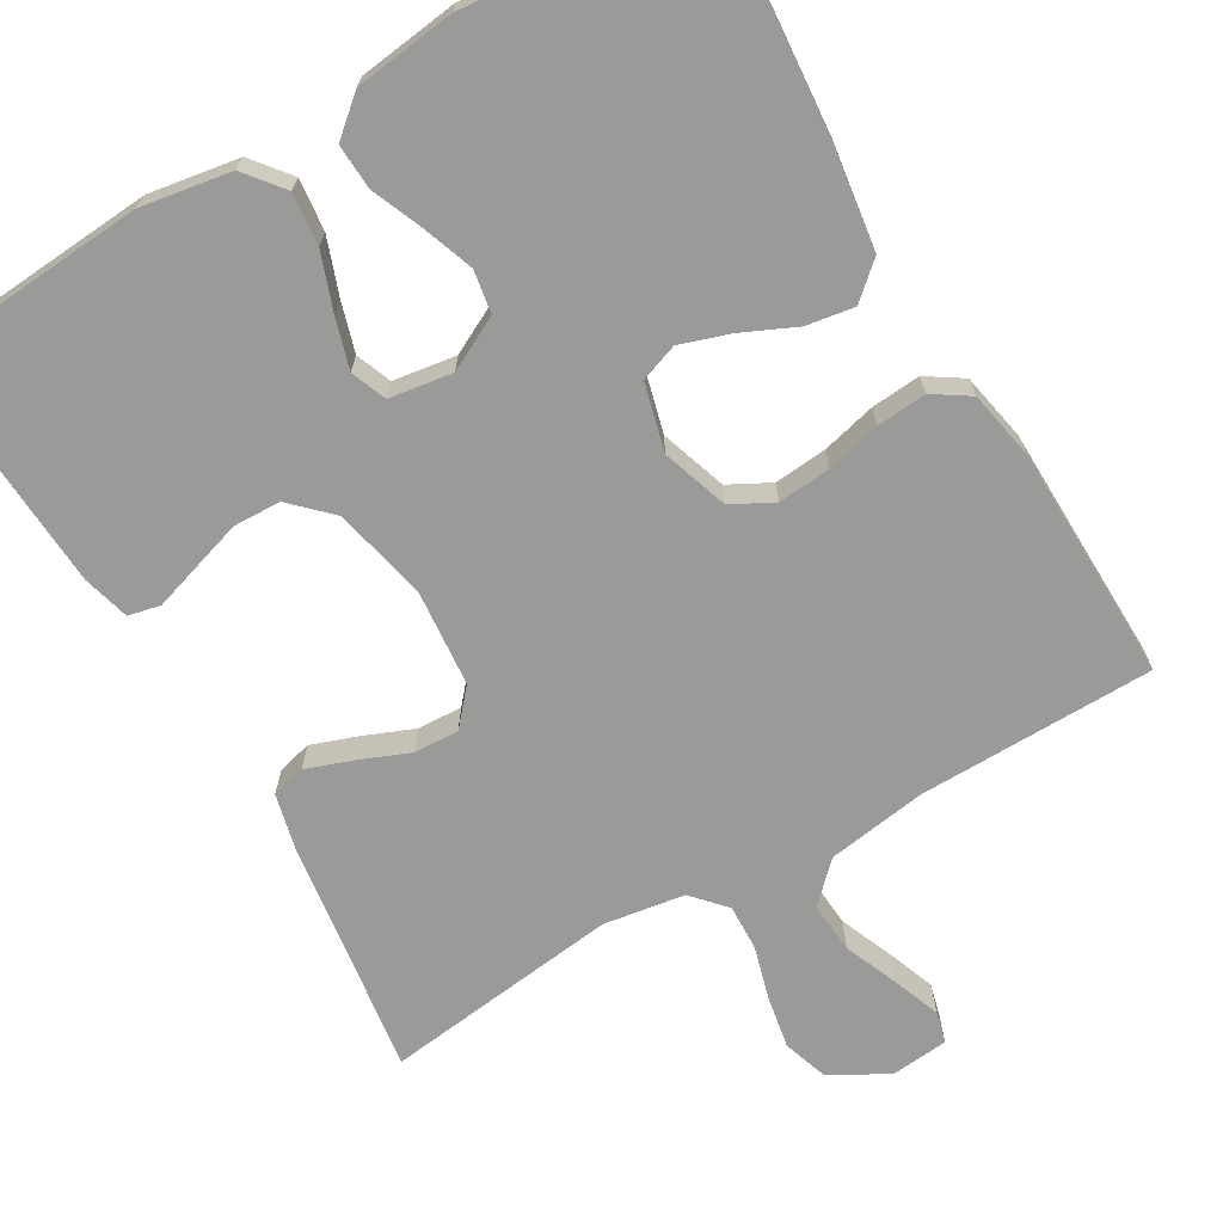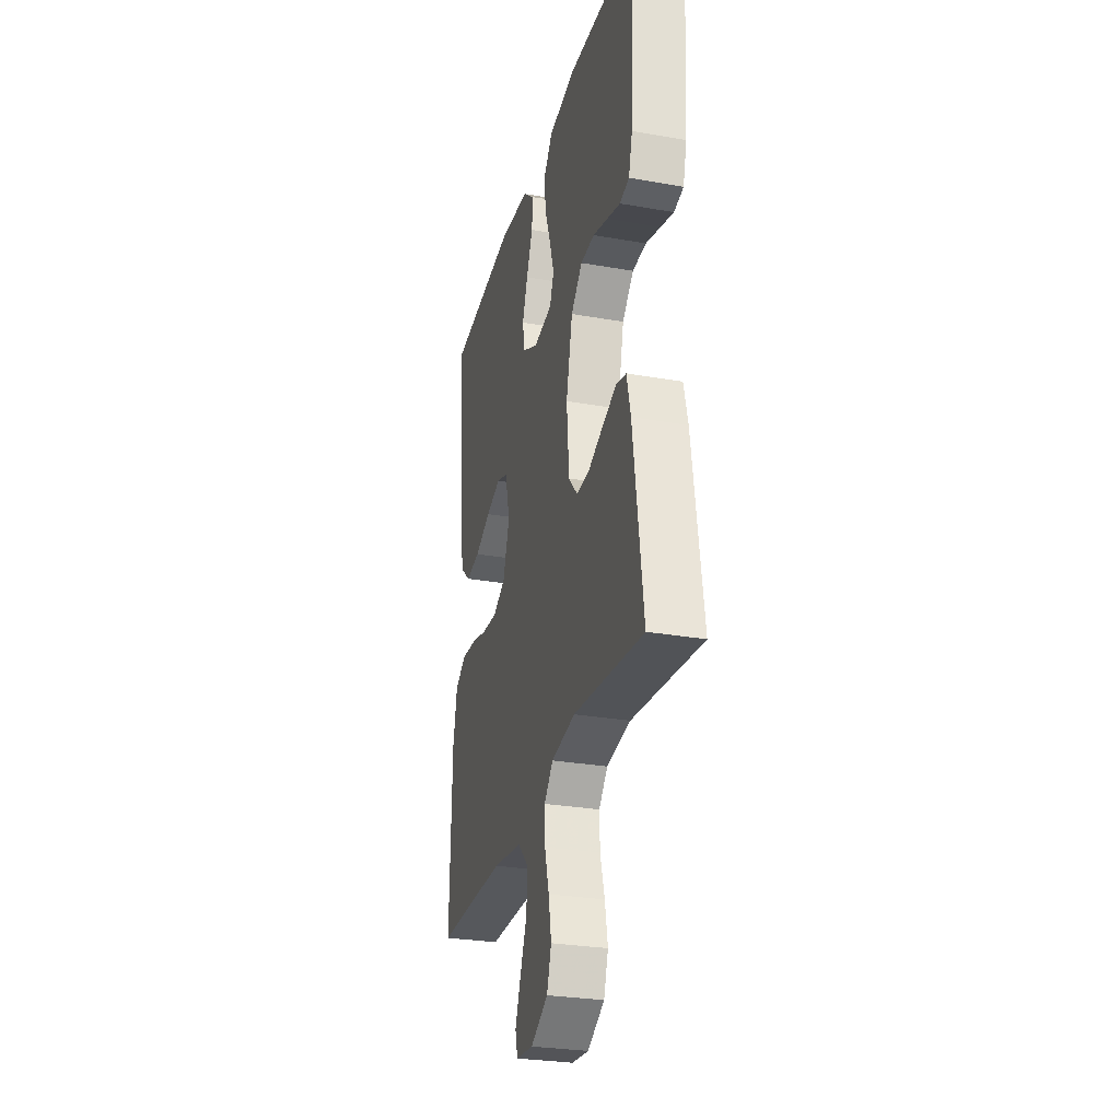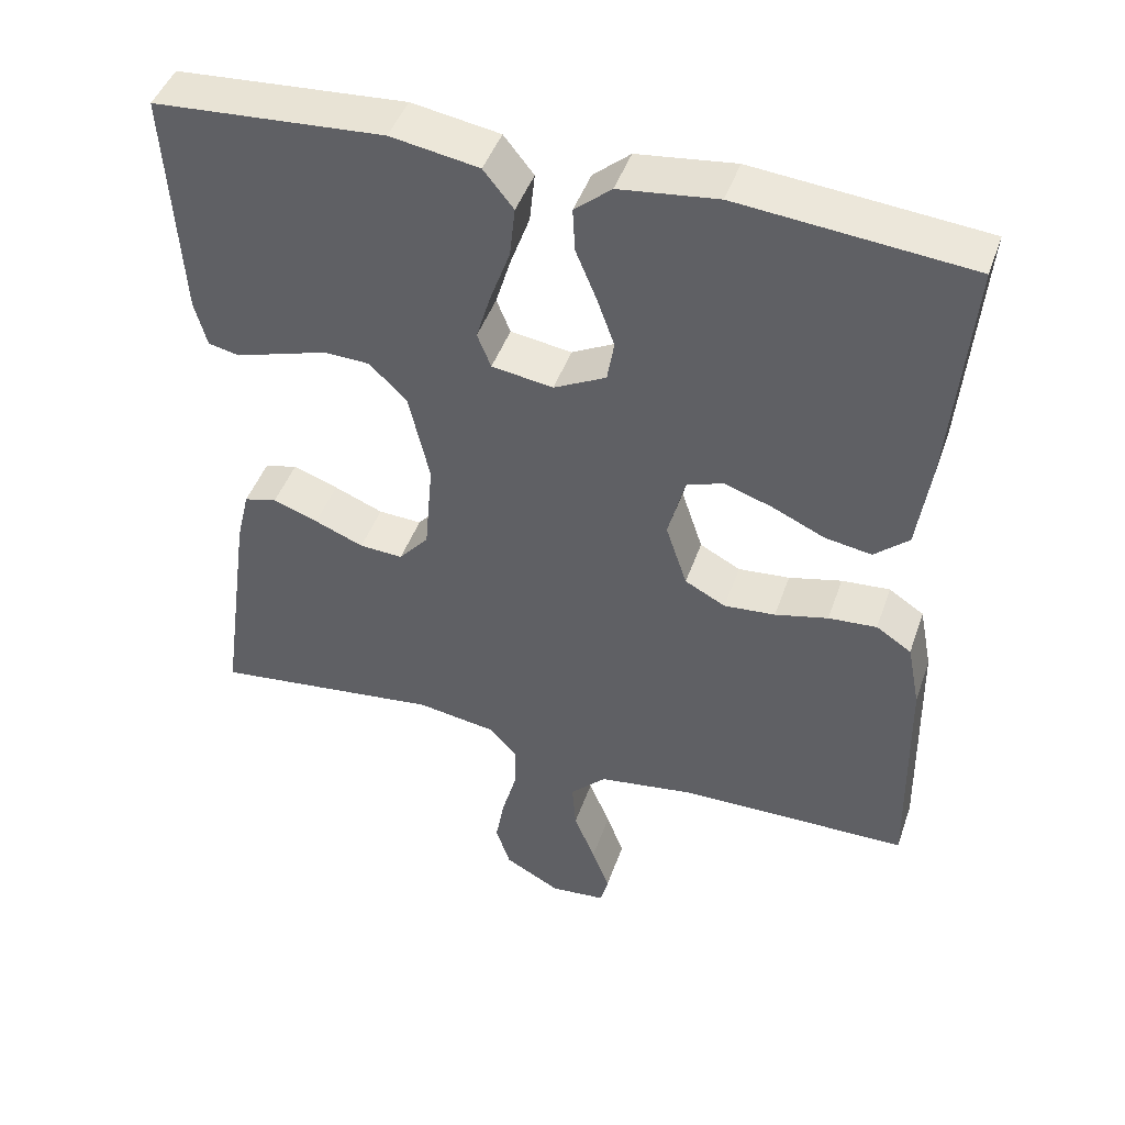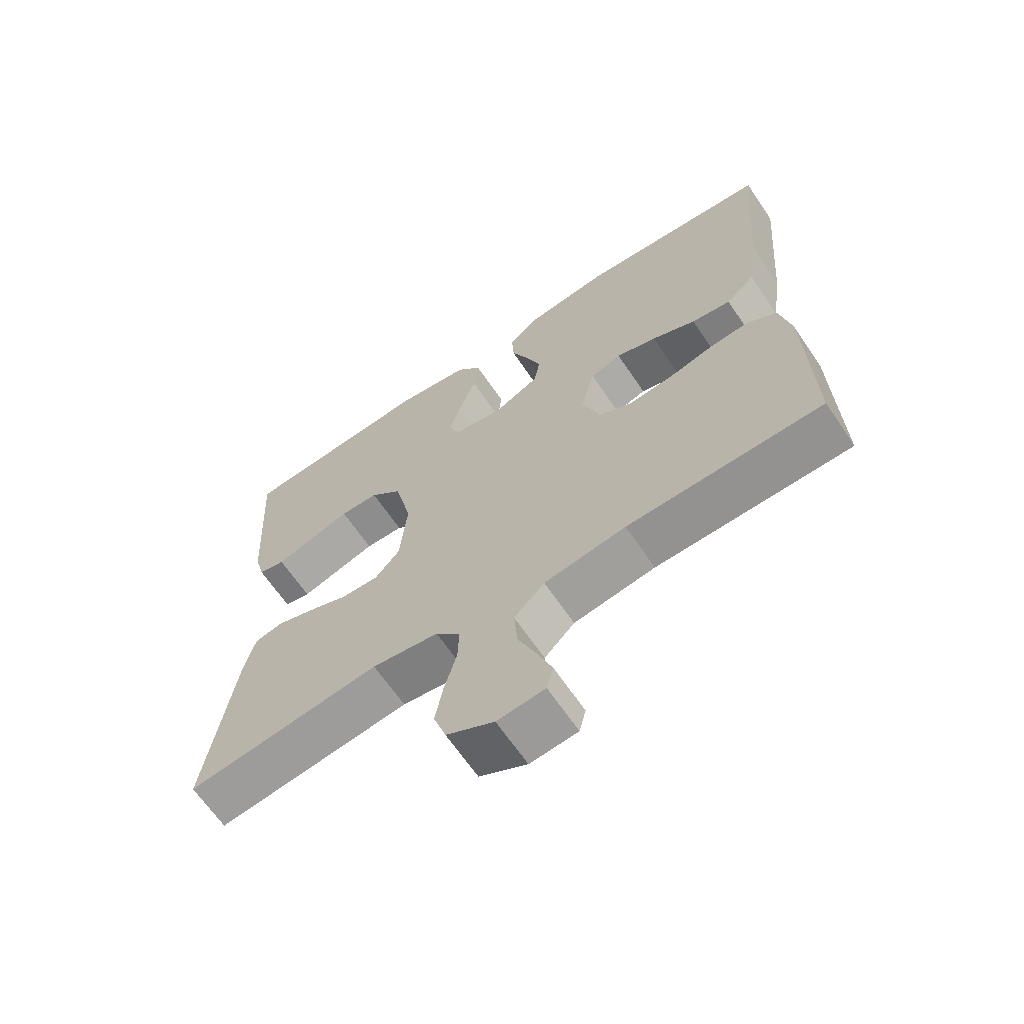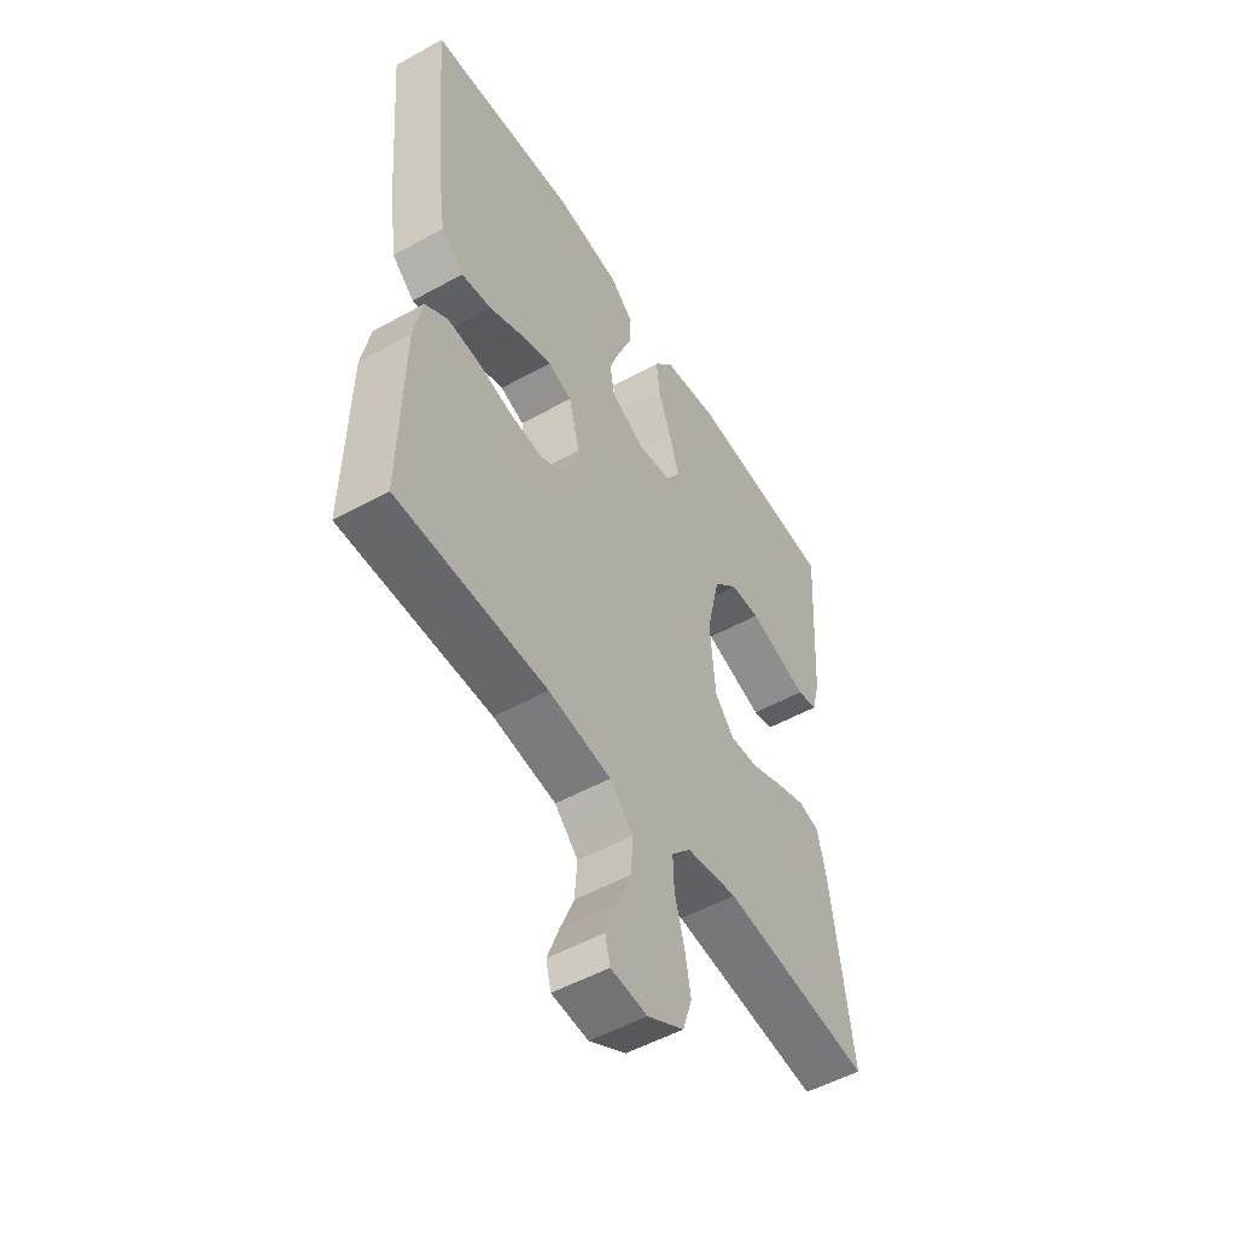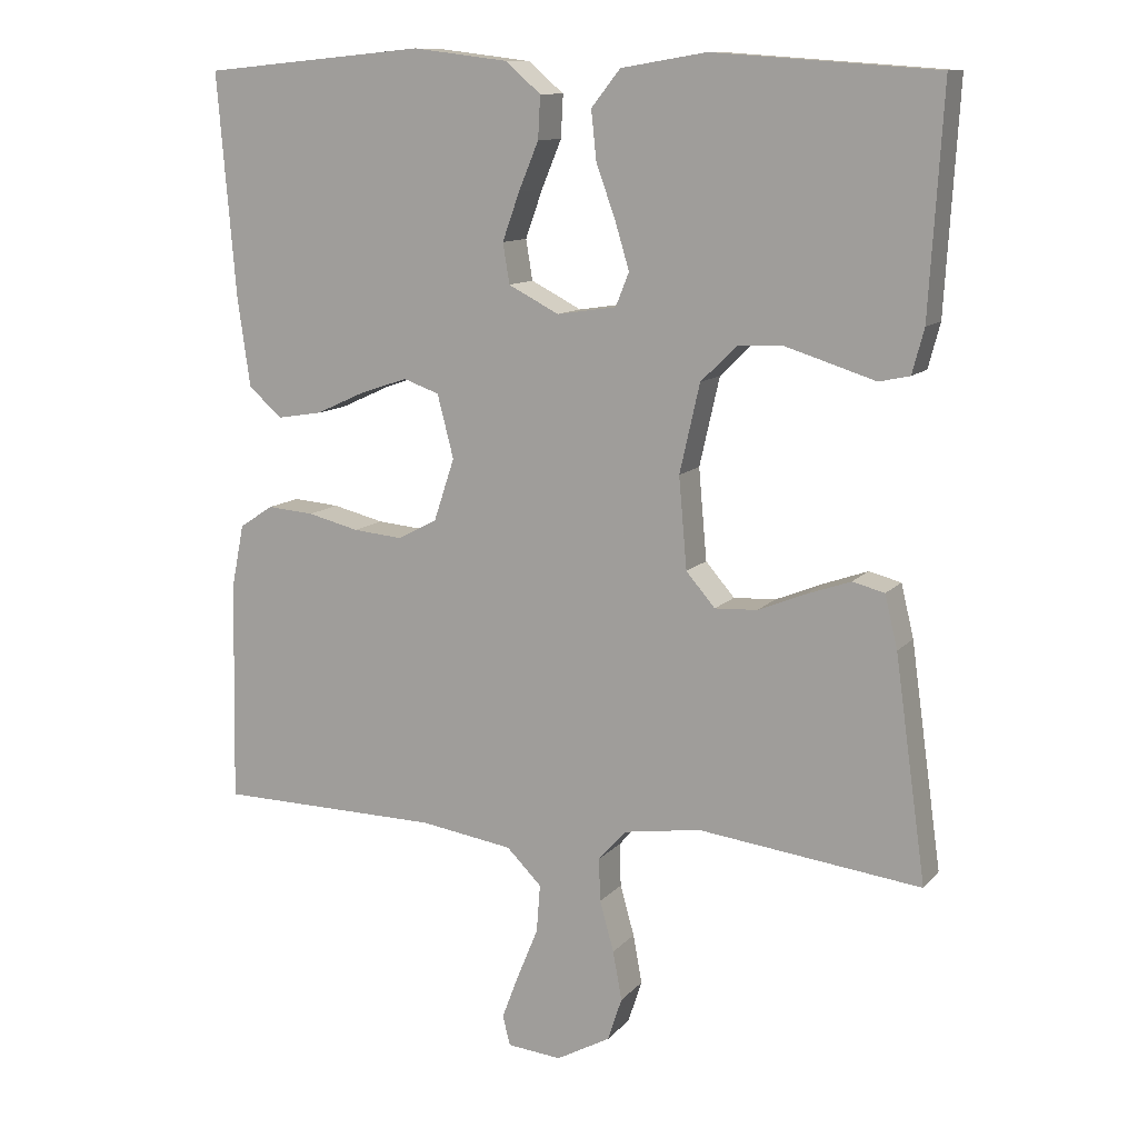
<metadata>
{"format":"obj","ext":"obj","renderer":"f3d","projection":"perspective","resolution":1024,"background":"white","views":[{"elev":-69.2,"azim":30.3,"up":"+Y"},{"elev":-28.7,"azim":-104.7,"up":"+Z"},{"elev":45.4,"azim":18.7,"up":"+Z"},{"elev":-65.9,"azim":34.2,"up":"+Z"},{"elev":-51.6,"azim":121.1,"up":"+Z"},{"elev":11.4,"azim":-155.9,"up":"+Z"}]}
</metadata>
<code>
v -0.5 0.07 -0.5
v -0.458 0.07 -0.2
v -0.441 0.07 -0.129
v -0.398 0.07 -0.118
v -0.339 0.07 -0.139
v -0.275 0.07 -0.165
v -0.218 0.07 -0.168
v -0.179 0.07 -0.123
v -0.168 0.07 0
v -0.195 0.07 0.119
v -0.244 0.07 0.167
v -0.304 0.07 0.169
v -0.368 0.07 0.149
v -0.425 0.07 0.131
v -0.466 0.07 0.14
v -0.482 0.07 0.2
v -0.5 0.07 0.5
v -0.2 0.07 0.522
v -0.085 0.07 0.503
v -0.046 0.07 0.454
v -0.053 0.07 0.388
v -0.079 0.07 0.316
v -0.098 0.07 0.253
v -0.08 0.07 0.208
v 0 0.07 0.196
v 0.068 0.07 0.231
v 0.077 0.07 0.285
v 0.054 0.07 0.349
v 0.027 0.07 0.414
v 0.024 0.07 0.471
v 0.072 0.07 0.512
v 0.2 0.07 0.528
v 0.5 0.07 0.5
v 0.475 0.07 0.2
v 0.458 0.07 0.08
v 0.413 0.07 0.04
v 0.352 0.07 0.05
v 0.284 0.07 0.081
v 0.221 0.07 0.102
v 0.173 0.07 0.085
v 0.151 0.07 0
v 0.179 0.07 -0.084
v 0.232 0.07 -0.112
v 0.299 0.07 -0.106
v 0.368 0.07 -0.089
v 0.431 0.07 -0.084
v 0.477 0.07 -0.114
v 0.494 0.07 -0.2
v 0.5 0.07 -0.5
v 0.2 0.07 -0.504
v 0.074 0.07 -0.523
v 0.027 0.07 -0.57
v 0.032 0.07 -0.635
v 0.06 0.07 -0.703
v 0.083 0.07 -0.764
v 0.073 0.07 -0.804
v 0 0.07 -0.811
v -0.073 0.07 -0.771
v -0.092 0.07 -0.713
v -0.08 0.07 -0.647
v -0.061 0.07 -0.579
v -0.059 0.07 -0.521
v -0.097 0.07 -0.479
v -0.2 0.07 -0.463
v -0.5 0 -0.5
v -0.458 0 -0.2
v -0.441 0 -0.129
v -0.398 0 -0.118
v -0.339 0 -0.139
v -0.275 0 -0.165
v -0.218 0 -0.168
v -0.179 0 -0.123
v -0.168 0 0
v -0.195 0 0.119
v -0.244 0 0.167
v -0.304 0 0.169
v -0.368 0 0.149
v -0.425 0 0.131
v -0.466 0 0.14
v -0.482 0 0.2
v -0.5 0 0.5
v -0.2 0 0.522
v -0.085 0 0.503
v -0.046 0 0.454
v -0.053 0 0.388
v -0.079 0 0.316
v -0.098 0 0.253
v -0.08 0 0.208
v 0 0 0.196
v 0.068 0 0.231
v 0.077 0 0.285
v 0.054 0 0.349
v 0.027 0 0.414
v 0.024 0 0.471
v 0.072 0 0.512
v 0.2 0 0.528
v 0.5 0 0.5
v 0.475 0 0.2
v 0.458 0 0.08
v 0.413 0 0.04
v 0.352 0 0.05
v 0.284 0 0.081
v 0.221 0 0.102
v 0.173 0 0.085
v 0.151 0 0
v 0.179 0 -0.084
v 0.232 0 -0.112
v 0.299 0 -0.106
v 0.368 0 -0.089
v 0.431 0 -0.084
v 0.477 0 -0.114
v 0.494 0 -0.2
v 0.5 0 -0.5
v 0.2 0 -0.504
v 0.074 0 -0.523
v 0.027 0 -0.57
v 0.032 0 -0.635
v 0.06 0 -0.703
v 0.083 0 -0.764
v 0.073 0 -0.804
v 0 0 -0.811
v -0.073 0 -0.771
v -0.092 0 -0.713
v -0.08 0 -0.647
v -0.061 0 -0.579
v -0.059 0 -0.521
v -0.097 0 -0.479
v -0.2 0 -0.463
f 59 60 61
f 58 59 61
f 57 58 61
f 56 57 61
f 55 56 61
f 54 55 61
f 53 54 61
f 52 53 61 62
f 51 52 62 63
f 48 49 50
f 47 48 50
f 46 47 50
f 45 46 50
f 44 45 50
f 50 51 63
f 44 50 63
f 43 44 63
f 36 37 38
f 35 36 38
f 34 35 38
f 33 34 38
f 32 33 38
f 31 32 38
f 30 31 38
f 29 30 38
f 28 29 38
f 27 28 38 39
f 26 27 39 40
f 20 21 22
f 19 20 22
f 18 19 22
f 17 18 22
f 16 17 22
f 15 16 22
f 14 15 22
f 13 14 22
f 12 13 22 23
f 11 12 23 24
f 4 5 6
f 3 4 6
f 2 3 6
f 1 2 6
f 64 1 6
f 64 6 7
f 64 7 8
f 63 64 8
f 43 63 8
f 42 43 8
f 41 42 8 9
f 40 41 9
f 26 40 9
f 25 26 9
f 10 11 24 25
f 9 10 25
f 125 124 123
f 125 123 122
f 125 122 121
f 125 121 120
f 125 120 119
f 125 119 118
f 125 118 117
f 126 125 117 116
f 127 126 116 115
f 114 113 112
f 114 112 111
f 114 111 110
f 114 110 109
f 114 109 108
f 127 115 114
f 127 114 108
f 127 108 107
f 102 101 100
f 102 100 99
f 102 99 98
f 102 98 97
f 102 97 96
f 102 96 95
f 102 95 94
f 102 94 93
f 102 93 92
f 103 102 92 91
f 104 103 91 90
f 86 85 84
f 86 84 83
f 86 83 82
f 86 82 81
f 86 81 80
f 86 80 79
f 86 79 78
f 86 78 77
f 87 86 77 76
f 88 87 76 75
f 70 69 68
f 70 68 67
f 70 67 66
f 70 66 65
f 70 65 128
f 71 70 128
f 72 71 128
f 72 128 127
f 72 127 107
f 72 107 106
f 73 72 106 105
f 73 105 104
f 73 104 90
f 73 90 89
f 89 88 75 74
f 89 74 73
f 1 65 66 2
f 2 66 67 3
f 3 67 68 4
f 4 68 69 5
f 5 69 70 6
f 6 70 71 7
f 7 71 72 8
f 8 72 73 9
f 9 73 74 10
f 10 74 75 11
f 11 75 76 12
f 12 76 77 13
f 13 77 78 14
f 14 78 79 15
f 15 79 80 16
f 16 80 81 17
f 17 81 82 18
f 18 82 83 19
f 19 83 84 20
f 20 84 85 21
f 21 85 86 22
f 22 86 87 23
f 23 87 88 24
f 24 88 89 25
f 25 89 90 26
f 26 90 91 27
f 27 91 92 28
f 28 92 93 29
f 29 93 94 30
f 30 94 95 31
f 31 95 96 32
f 32 96 97 33
f 33 97 98 34
f 34 98 99 35
f 35 99 100 36
f 36 100 101 37
f 37 101 102 38
f 38 102 103 39
f 39 103 104 40
f 40 104 105 41
f 41 105 106 42
f 42 106 107 43
f 43 107 108 44
f 44 108 109 45
f 45 109 110 46
f 46 110 111 47
f 47 111 112 48
f 48 112 113 49
f 49 113 114 50
f 50 114 115 51
f 51 115 116 52
f 52 116 117 53
f 53 117 118 54
f 54 118 119 55
f 55 119 120 56
f 56 120 121 57
f 57 121 122 58
f 58 122 123 59
f 59 123 124 60
f 60 124 125 61
f 61 125 126 62
f 62 126 127 63
f 63 127 128 64
f 64 128 65 1

</code>
